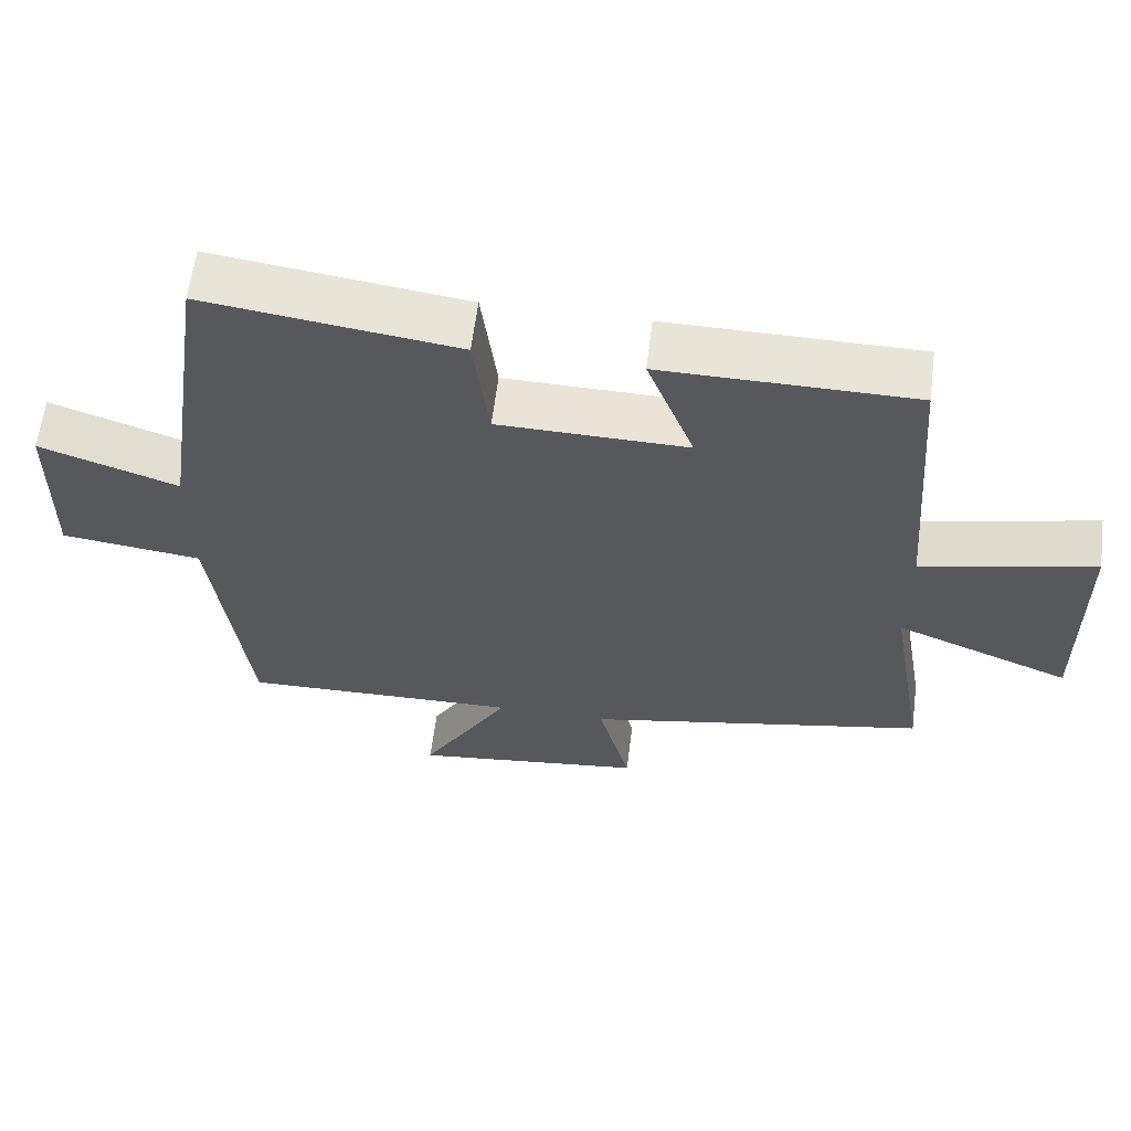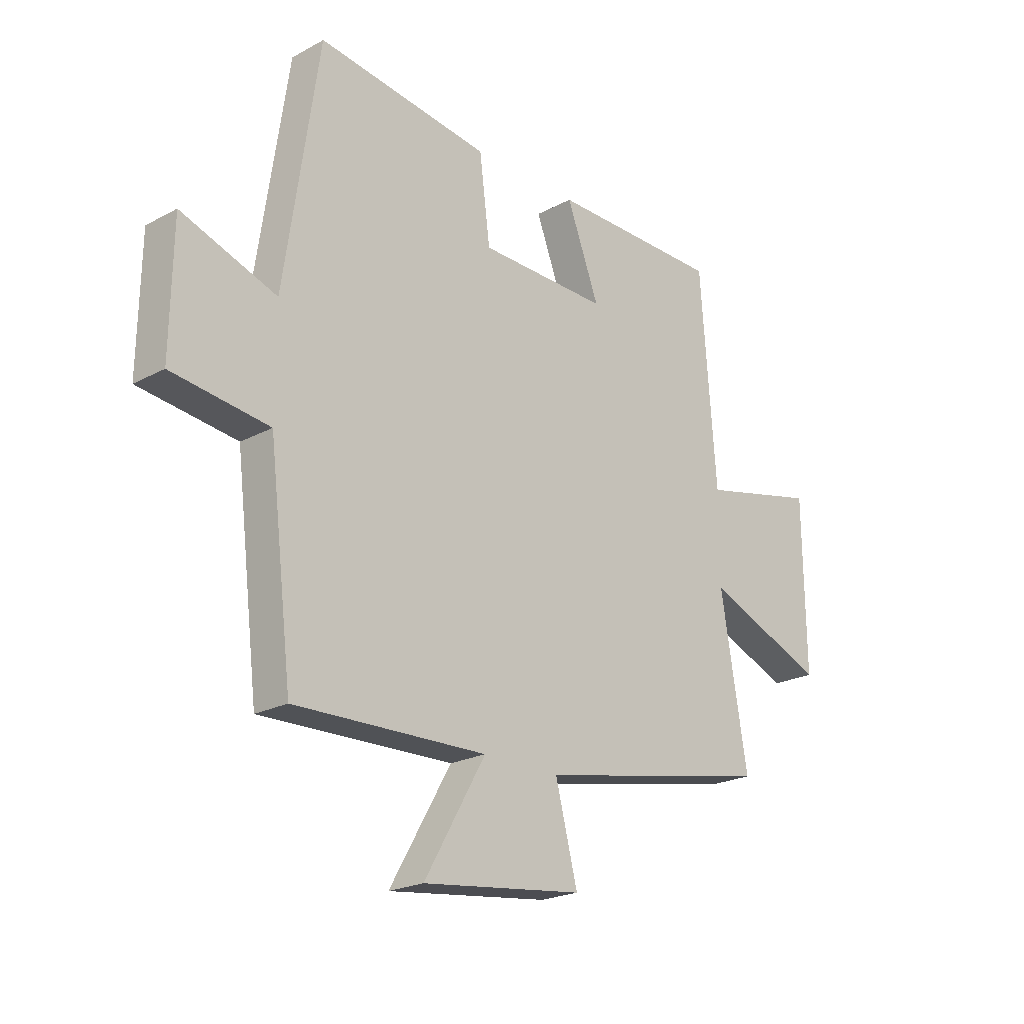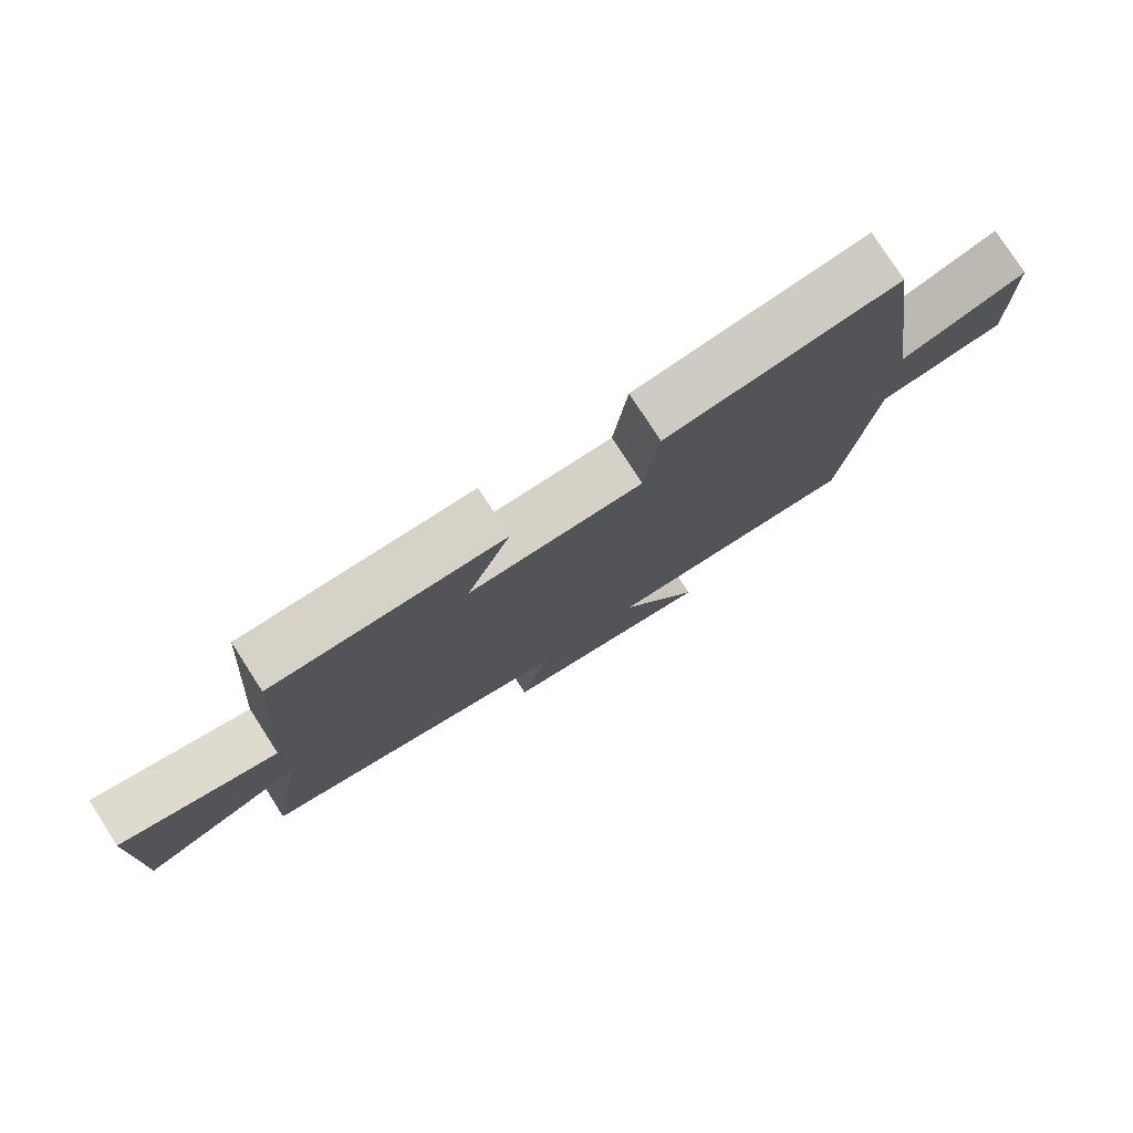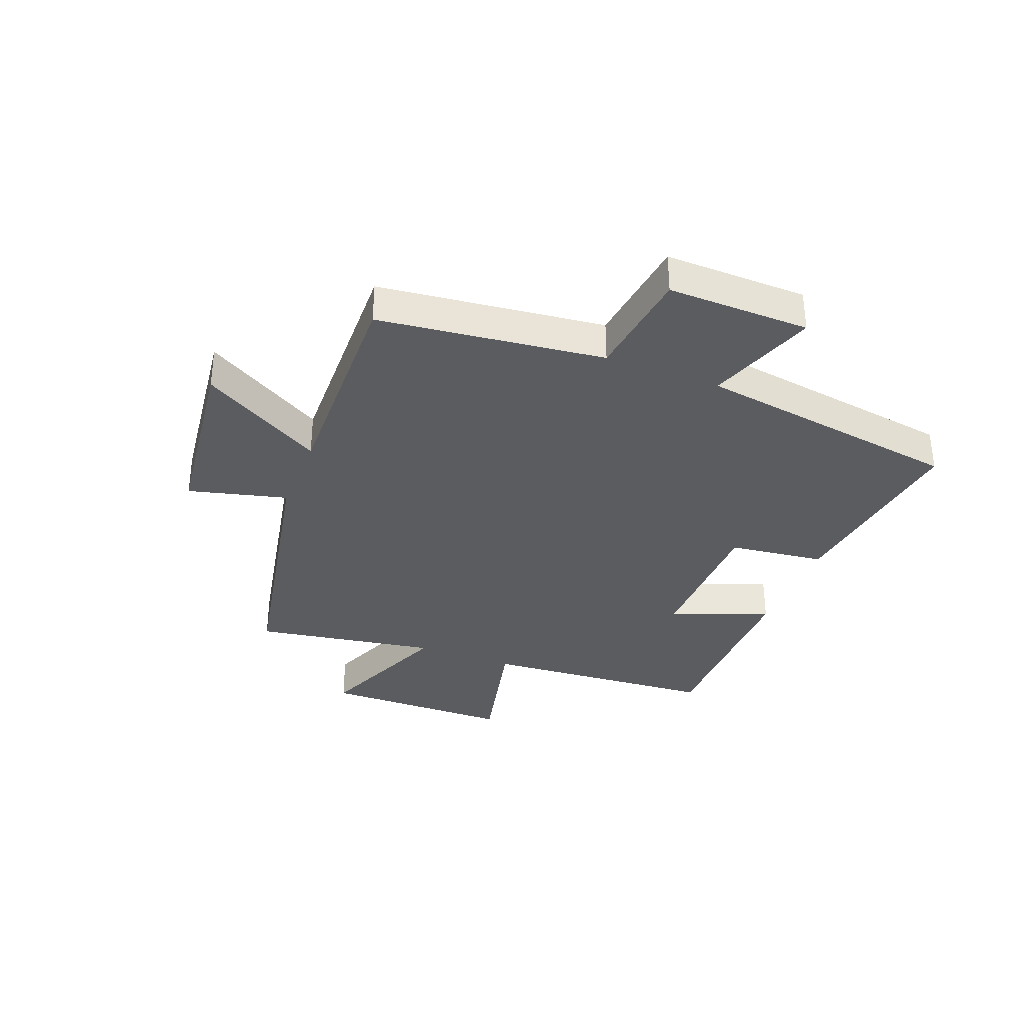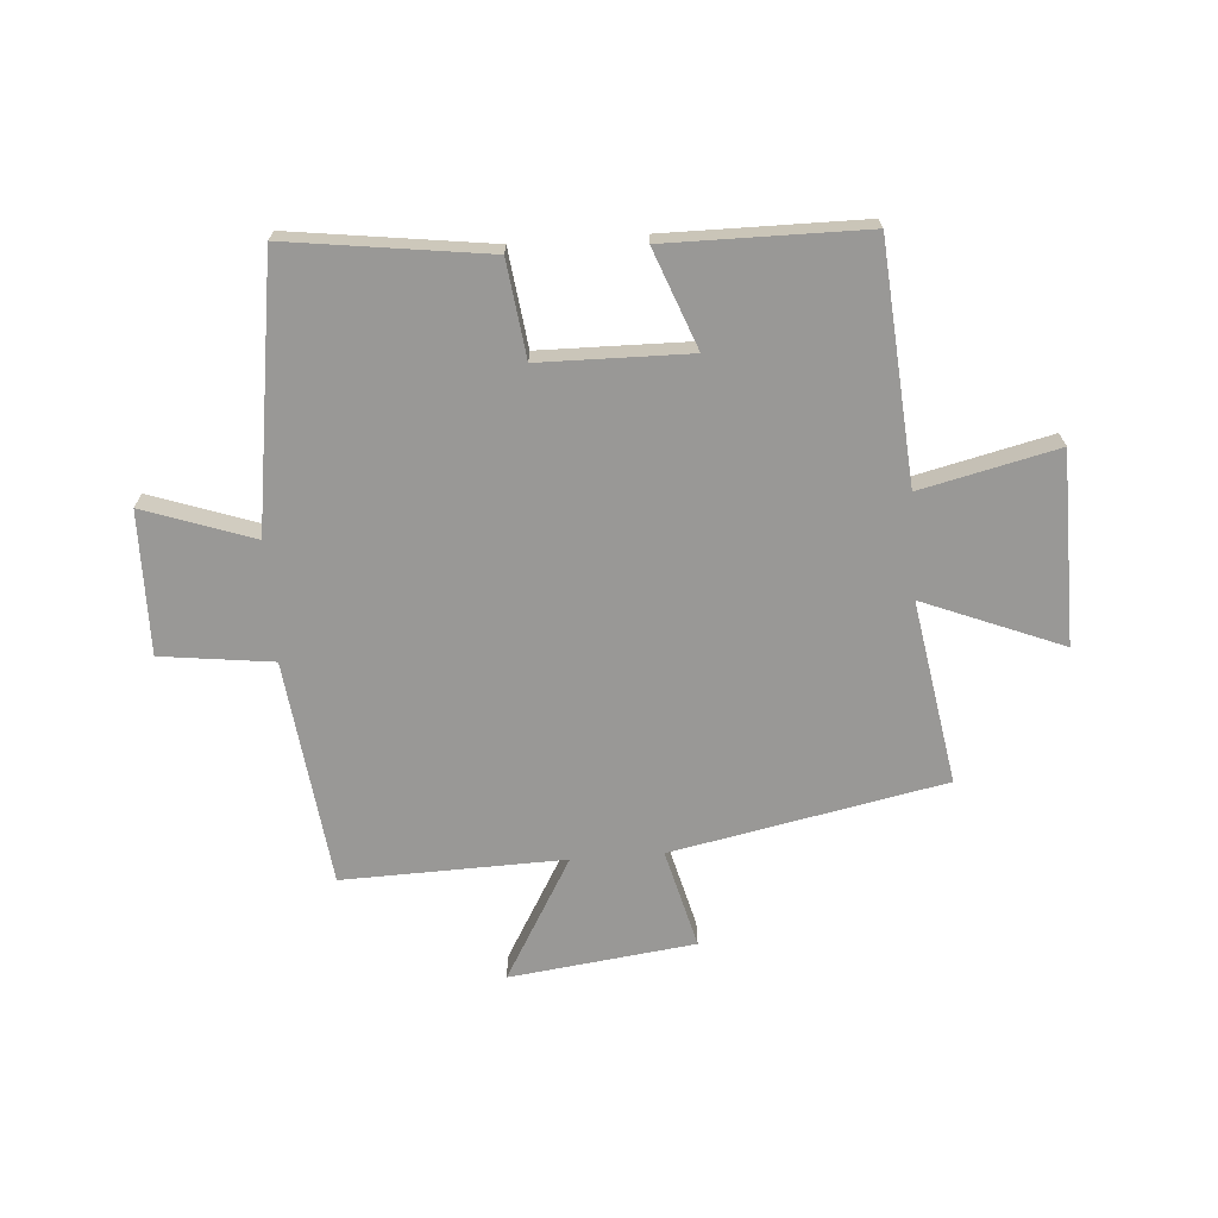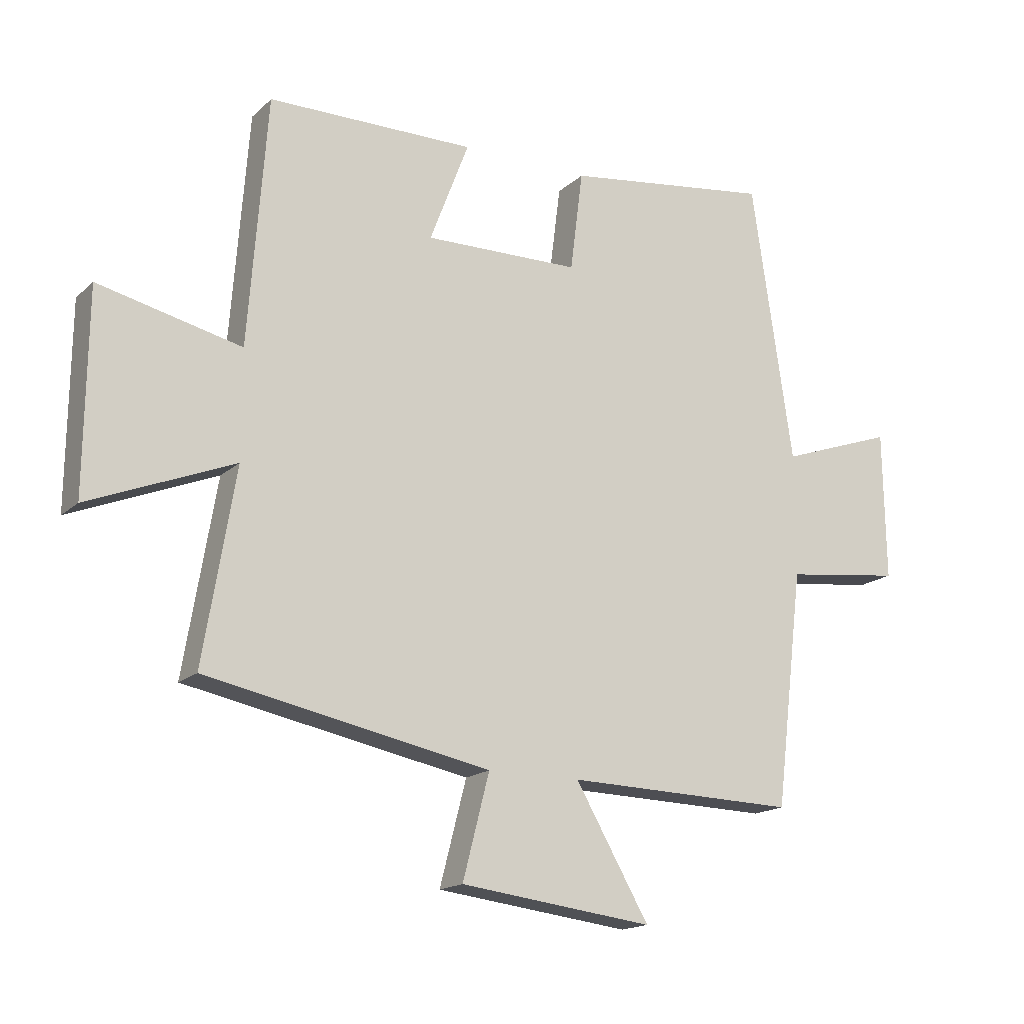
<metadata>
{"format":"obj","ext":"obj","renderer":"f3d","projection":"perspective","resolution":1024,"background":"white","views":[{"elev":61.4,"azim":7.3,"up":"+Z"},{"elev":-22.0,"azim":-46.8,"up":"+Z"},{"elev":78.2,"azim":147.2,"up":"+Z"},{"elev":-34.4,"azim":-111.4,"up":"+Y"},{"elev":-68.6,"azim":4.2,"up":"+Y"},{"elev":-16.6,"azim":149.7,"up":"+Z"}]}
</metadata>
<code>
v -0.453 0.07 -0.51
v -0.5 0.07 -0.12
v -0.693 0.07 -0.096
v -0.689 0.07 0.15
v -0.5 0.07 0.084
v -0.432 0.07 0.546
v -0.088 0.07 0.5
v -0.067 0.07 0.334
v 0.191 0.07 0.33
v 0.126 0.07 0.5
v 0.469 0.07 0.498
v 0.5 0.07 0.089
v 0.736 0.07 0.144
v 0.74 0.07 -0.186
v 0.5 0.07 -0.089
v 0.553 0.07 -0.406
v 0.083 0.07 -0.5
v 0.127 0.07 -0.671
v -0.193 0.07 -0.711
v -0.071 0.07 -0.5
v -0.453 0 -0.51
v -0.5 0 -0.12
v -0.693 0 -0.096
v -0.689 0 0.15
v -0.5 0 0.084
v -0.432 0 0.546
v -0.088 0 0.5
v -0.067 0 0.334
v 0.191 0 0.33
v 0.126 0 0.5
v 0.469 0 0.498
v 0.5 0 0.089
v 0.736 0 0.144
v 0.74 0 -0.186
v 0.5 0 -0.089
v 0.553 0 -0.406
v 0.083 0 -0.5
v 0.127 0 -0.671
v -0.193 0 -0.711
v -0.071 0 -0.5
f 17 18 19 20
f 15 16 17 20
f 15 20 1 2
f 12 13 14 15
f 11 12 15
f 10 11 15
f 9 10 15
f 15 2 3
f 9 15 3
f 8 9 3
f 5 6 7 8
f 5 8 3
f 3 4 5
f 40 39 38 37
f 40 37 36 35
f 22 21 40 35
f 35 34 33 32
f 35 32 31
f 35 31 30
f 35 30 29
f 23 22 35
f 23 35 29
f 23 29 28
f 28 27 26 25
f 23 28 25
f 25 24 23
f 1 21 22 2
f 2 22 23 3
f 3 23 24 4
f 4 24 25 5
f 5 25 26 6
f 6 26 27 7
f 7 27 28 8
f 8 28 29 9
f 9 29 30 10
f 10 30 31 11
f 11 31 32 12
f 12 32 33 13
f 13 33 34 14
f 14 34 35 15
f 15 35 36 16
f 16 36 37 17
f 17 37 38 18
f 18 38 39 19
f 19 39 40 20
f 20 40 21 1

</code>
